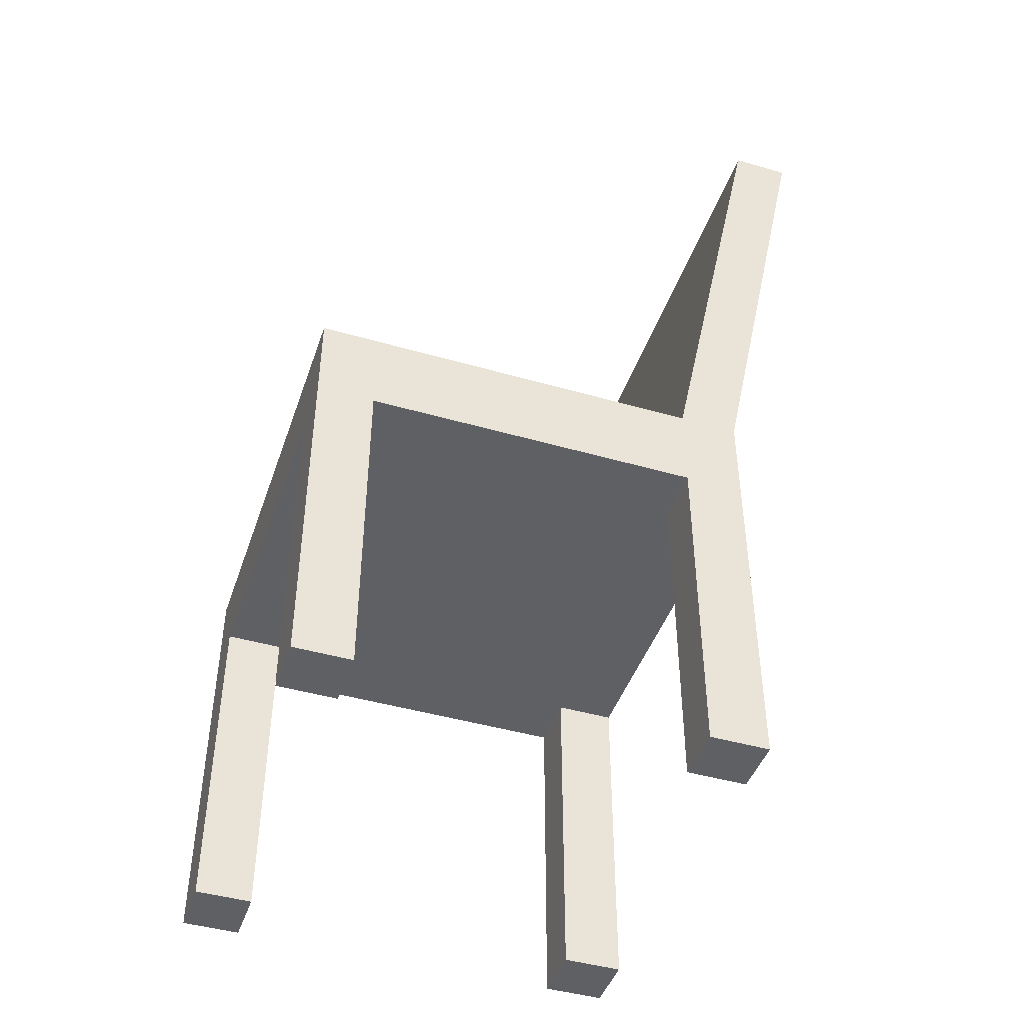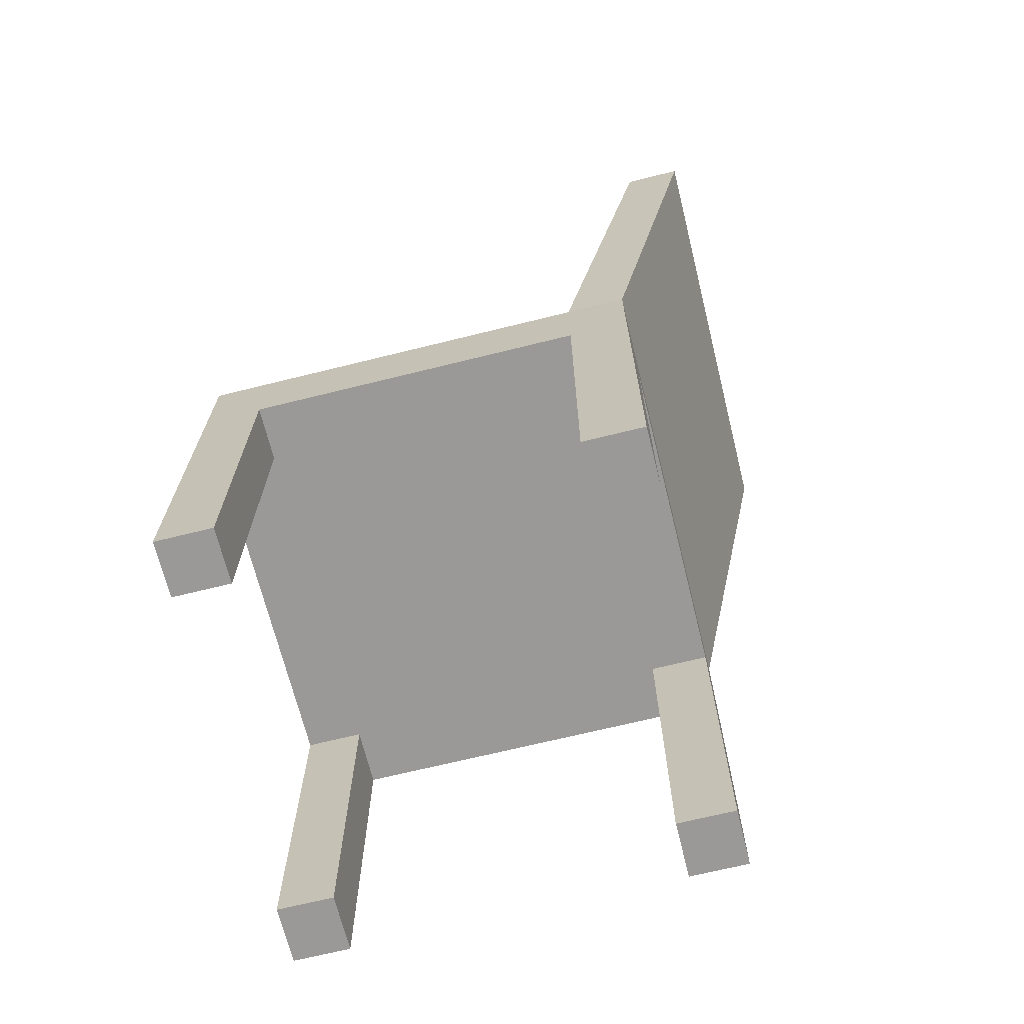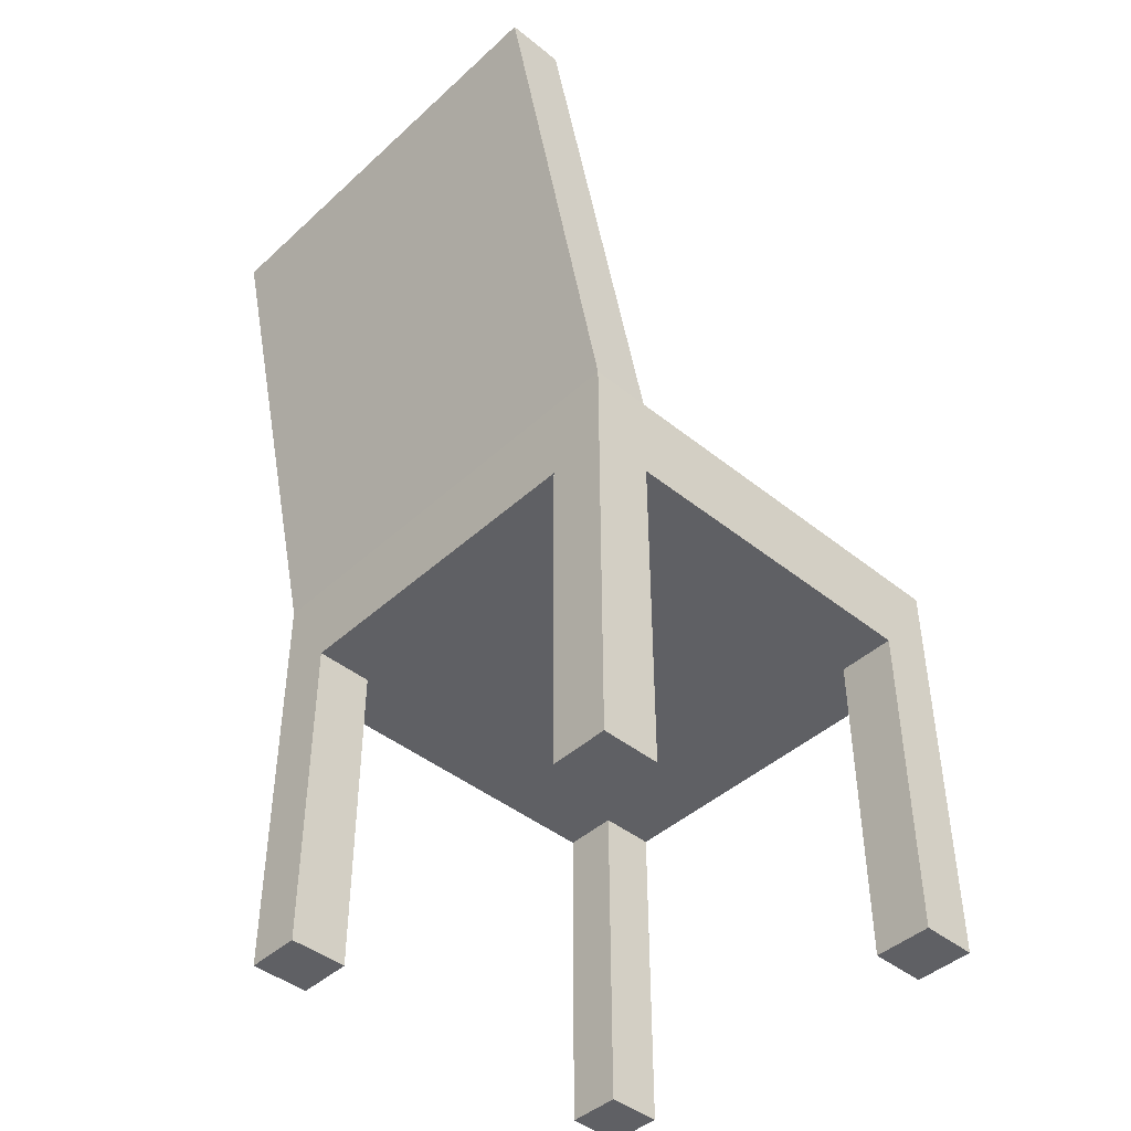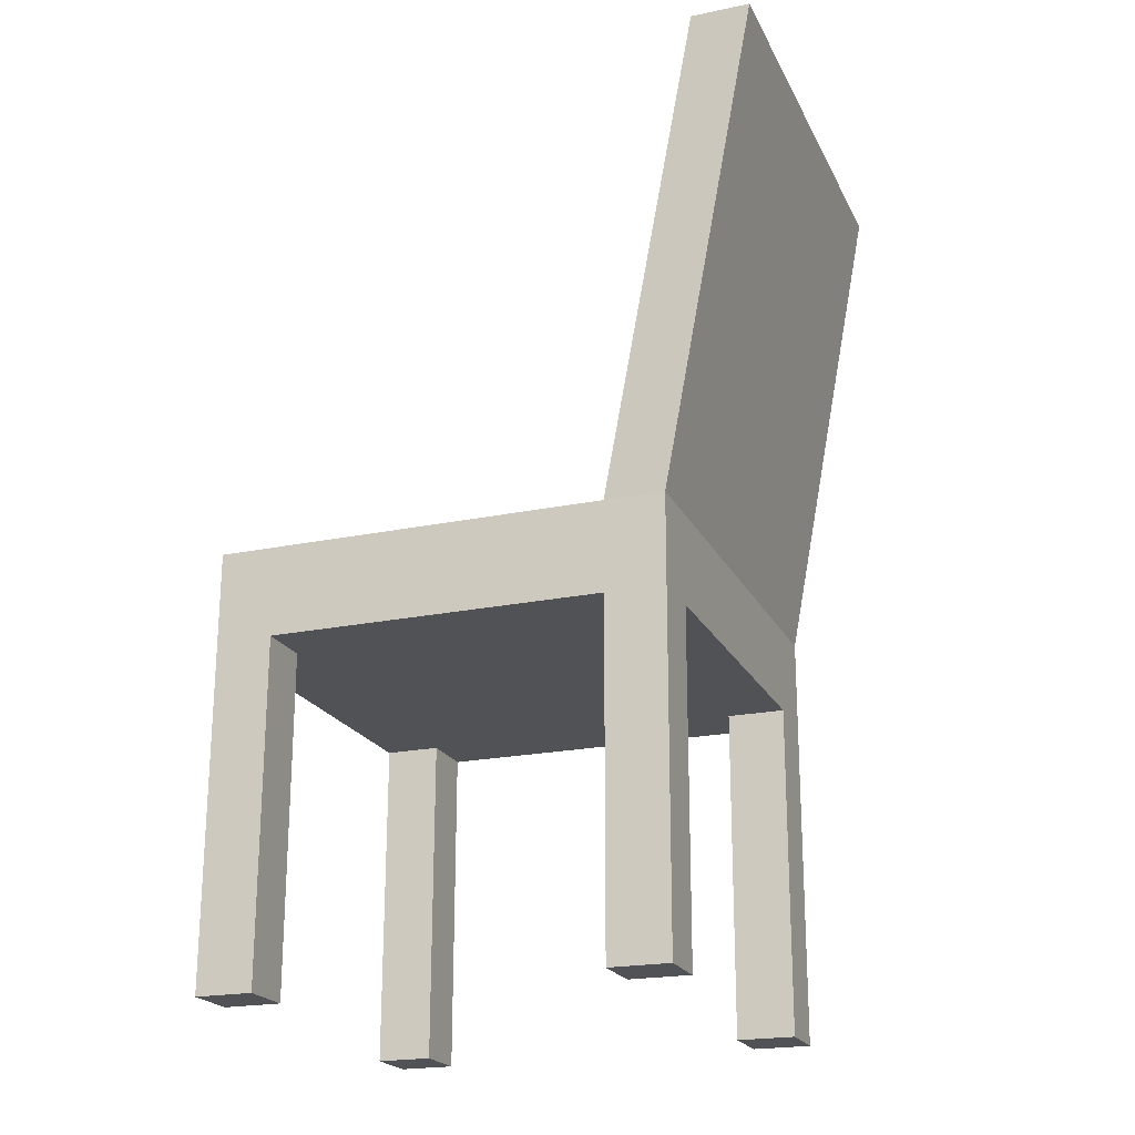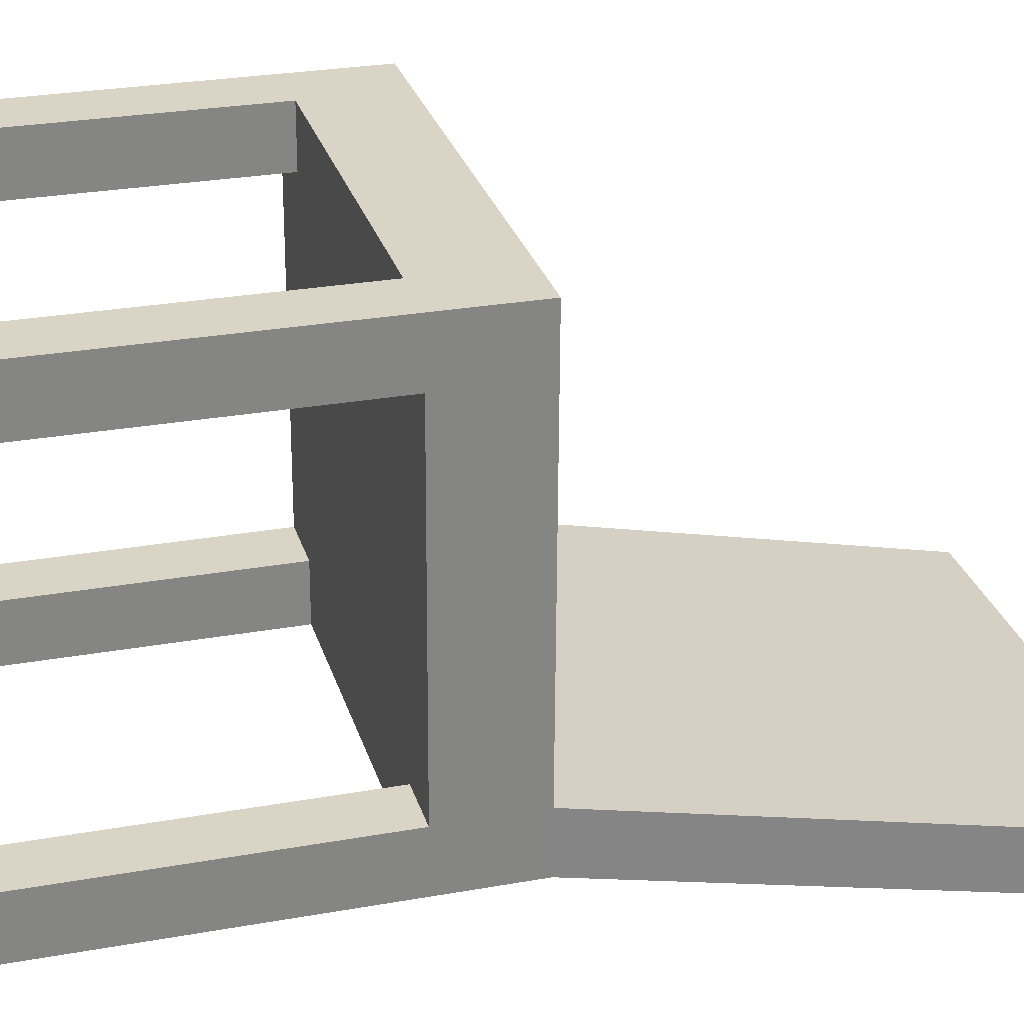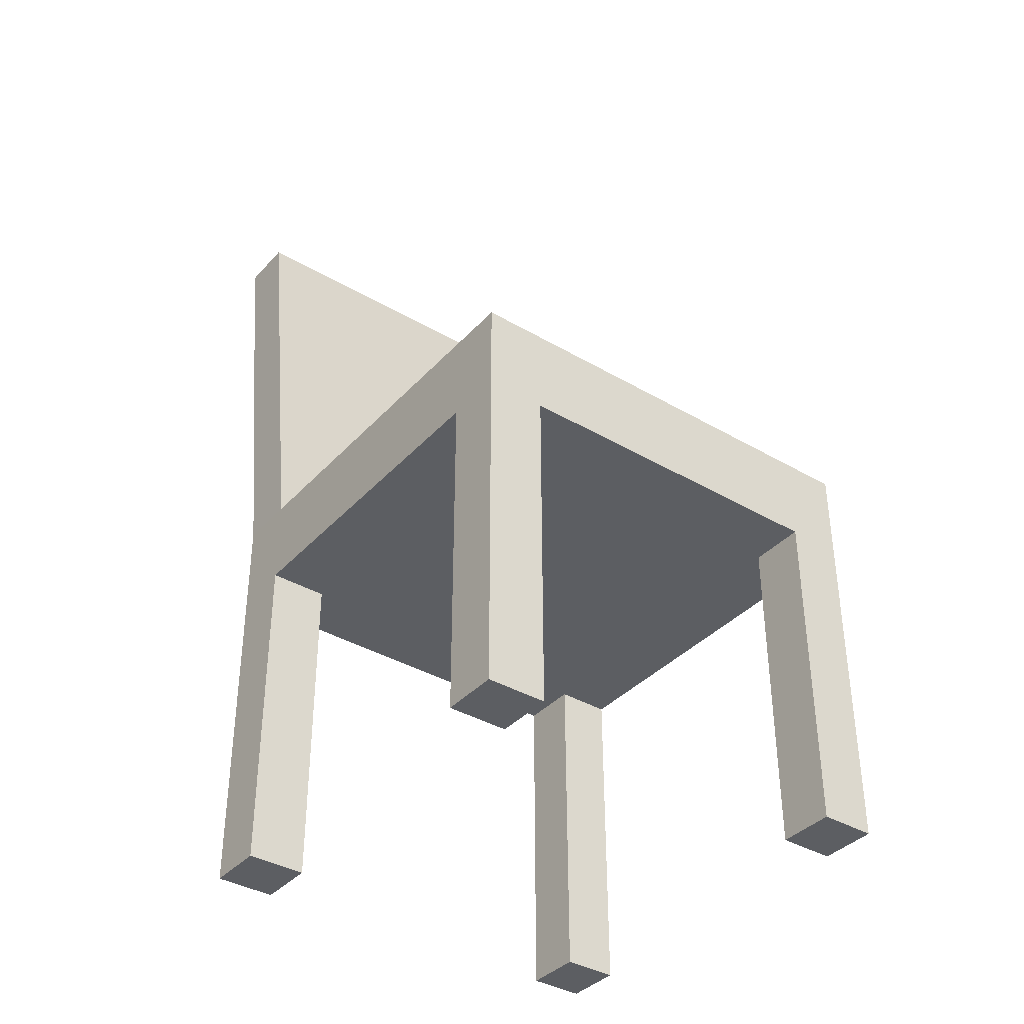
<metadata>
{"format":"obj","ext":"obj","renderer":"f3d","projection":"perspective","resolution":1024,"background":"white","views":[{"elev":-44.8,"azim":72.4,"up":"+Y"},{"elev":-69.0,"azim":104.8,"up":"+Y"},{"elev":-44.0,"azim":-132.4,"up":"+Y"},{"elev":-21.4,"azim":111.3,"up":"+Y"},{"elev":27.5,"azim":74.4,"up":"+Z"},{"elev":-37.8,"azim":-36.0,"up":"+Y"}]}
</metadata>
<code>
o Cube
v 0.7078 0.1427 -0.7296
v 0.7078 -0.1448 -0.7291
v 0.7293 0.1448 0.7076
v 0.7294 -0.1427 0.7081
v -0.7294 0.1427 -0.7081
v -0.7293 -0.1448 -0.7076
v -0.7078 0.1448 0.7291
v -0.7078 -0.1427 0.7296
v -0.5409 -0.1448 -0.7105
v -0.5194 0.1448 0.7263
v -0.5194 -0.1427 0.7267
v -0.5409 0.1427 -0.7109
v 0.5527 -0.1427 0.7107
v 0.5311 0.1427 -0.7269
v 0.5311 -0.1448 -0.7265
v 0.5526 0.1448 0.7103
v -0.7265 -0.1445 -0.5191
v 0.7107 0.143 -0.5411
v -0.7265 0.1429 -0.5196
v 0.7107 -0.1445 -0.5407
v -0.538 -0.1445 -0.522
v -0.5381 0.1429 -0.5224
v 0.534 0.143 -0.5384
v 0.534 -0.1445 -0.538
v -0.7106 -0.1429 0.5484
v 0.7266 0.1445 0.5265
v -0.5221 -0.1429 0.5456
v -0.5221 0.1445 0.5452
v 0.5499 0.1445 0.5291
v 0.5499 -0.1429 0.5296
v -0.7106 0.1445 0.548
v 0.7266 -0.1429 0.5269
v -0.6777 1.703 -0.8361
v -0.6805 1.702 -1.025
v 0.58 1.702 -1.043
v 0.7567 1.702 -1.046
v -0.492 1.702 -1.027
v 0.7595 1.703 -0.8576
v -0.4892 1.703 -0.8389
v 0.5828 1.703 -0.855
v 0.5527 -1.219 0.7123
v 0.7294 -1.219 0.7097
v 0.55 -1.219 0.5312
v 0.7267 -1.219 0.5285
v -0.7105 -1.219 0.55
v -0.7078 -1.219 0.7312
v -0.5193 -1.219 0.7283
v -0.522 -1.219 0.5472
v -0.5408 -1.221 -0.7089
v -0.7293 -1.221 -0.706
v -0.7265 -1.221 -0.5175
v -0.538 -1.221 -0.5204
v 0.7107 -1.221 -0.5391
v 0.7079 -1.221 -0.7275
v 0.5312 -1.221 -0.7249
v 0.534 -1.221 -0.5364
g Cube_Cube_black
f 28 31 7 10
f 11 10 7 8
f 17 19 5 6
f 13 30 43 41
f 32 26 3 4
f 15 14 1 2
f 6 5 12 9
f 11 8 46 47
f 26 29 16 3
f 4 3 16 13
f 1 14 35 36
f 19 22 39 33
f 6 9 49 50
f 2 1 18 20
f 20 24 56 53
f 25 31 19 17
f 8 7 31 25
f 17 21 27 25
f 20 18 26 32
f 24 20 32 30
f 22 19 31 28
f 36 35 40 38
f 37 34 33 39
f 12 5 34 37
f 5 19 33 34
f 18 1 36 38
f 43 44 42 41
f 30 32 44 43
f 4 13 41 42
f 32 4 42 44
f 45 48 47 46
f 25 27 48 45
f 27 11 47 48
f 8 25 45 46
f 50 49 52 51
f 9 21 52 49
f 17 6 50 51
f 21 17 51 52
f 55 54 53 56
f 24 15 55 56
f 2 20 53 54
f 15 2 54 55
g Cube_Cube_back
f 13 16 10 11
f 29 28 10 16
f 9 12 14 15
f 27 30 13 11
f 9 15 24 21
f 22 23 40 39
f 21 24 30 27
f 23 22 28 29
f 35 37 39 40
f 14 12 37 35
g Cube_Cube_black
f 18 23 29 26
f 23 18 38 40

</code>
